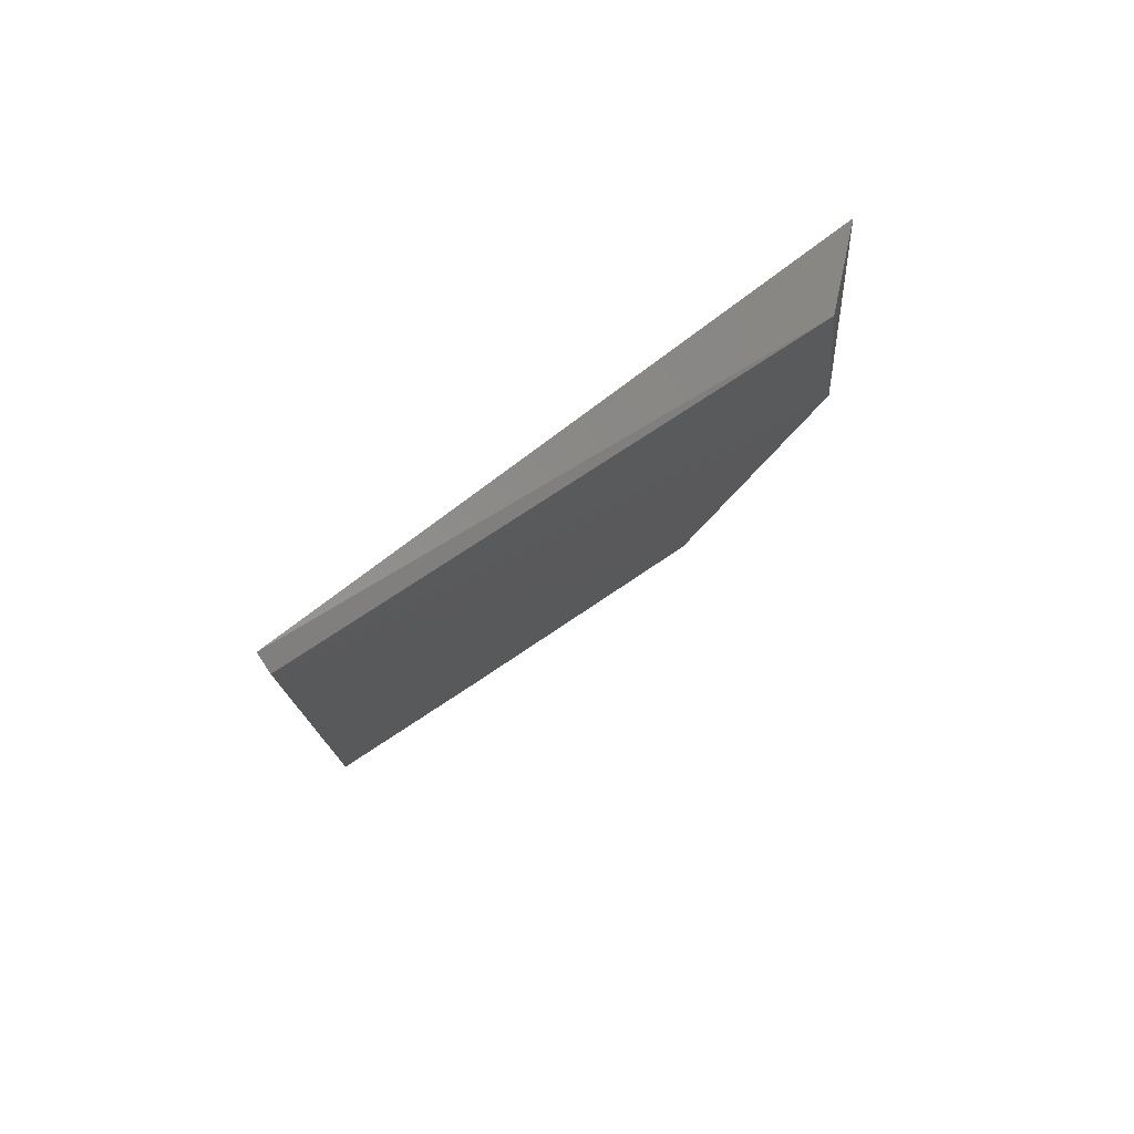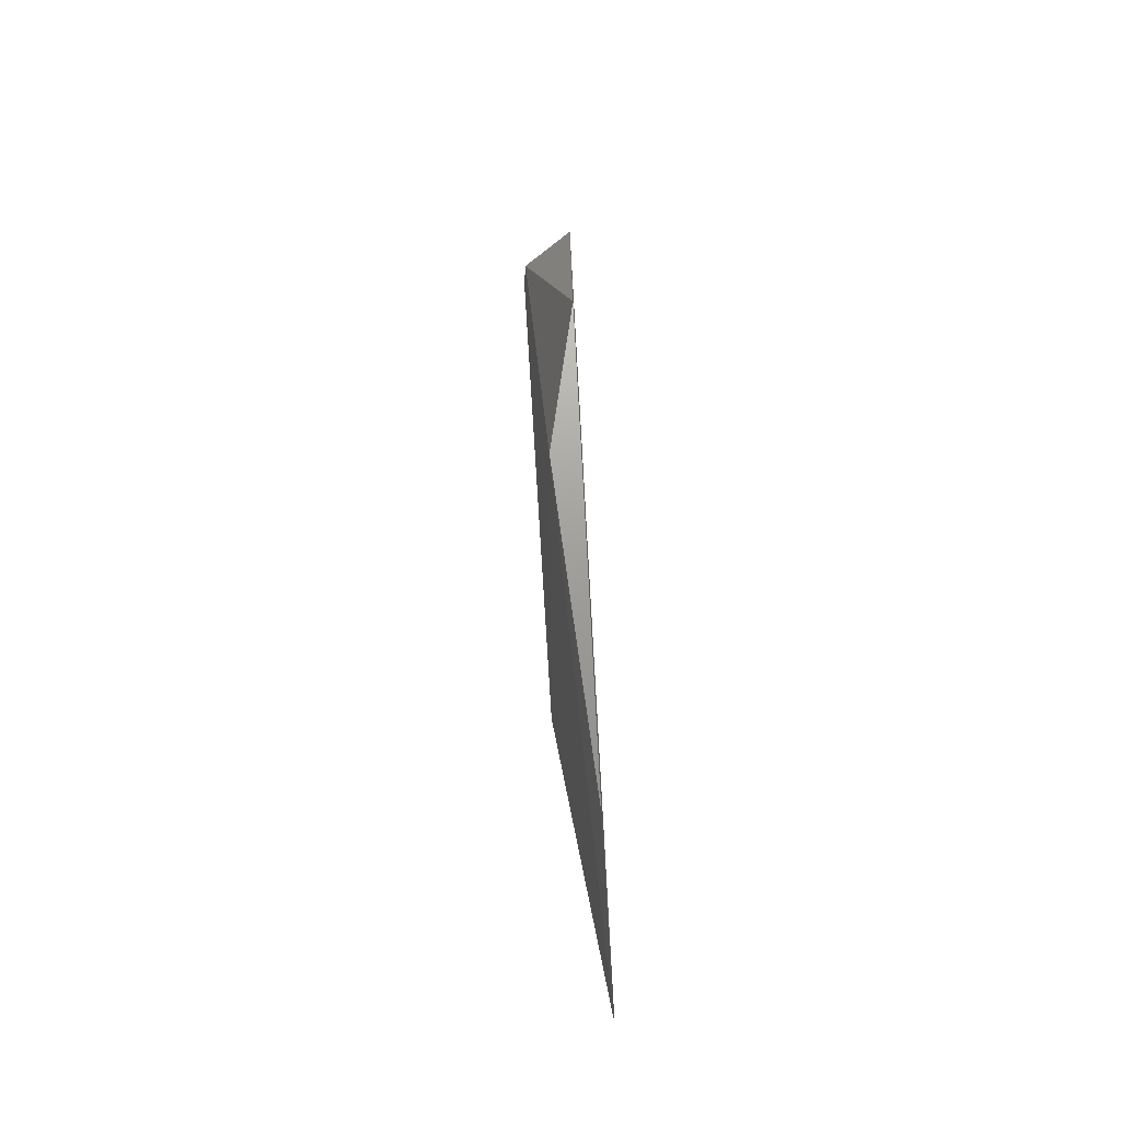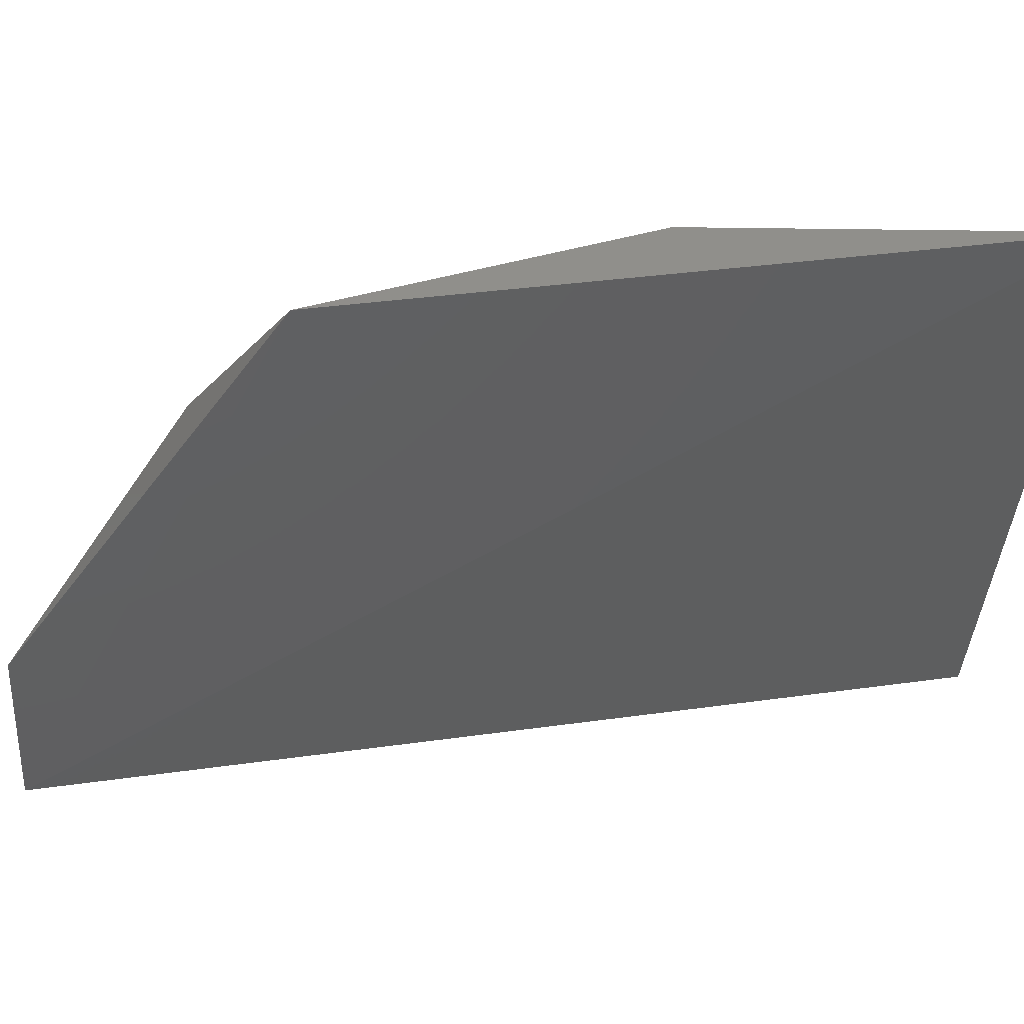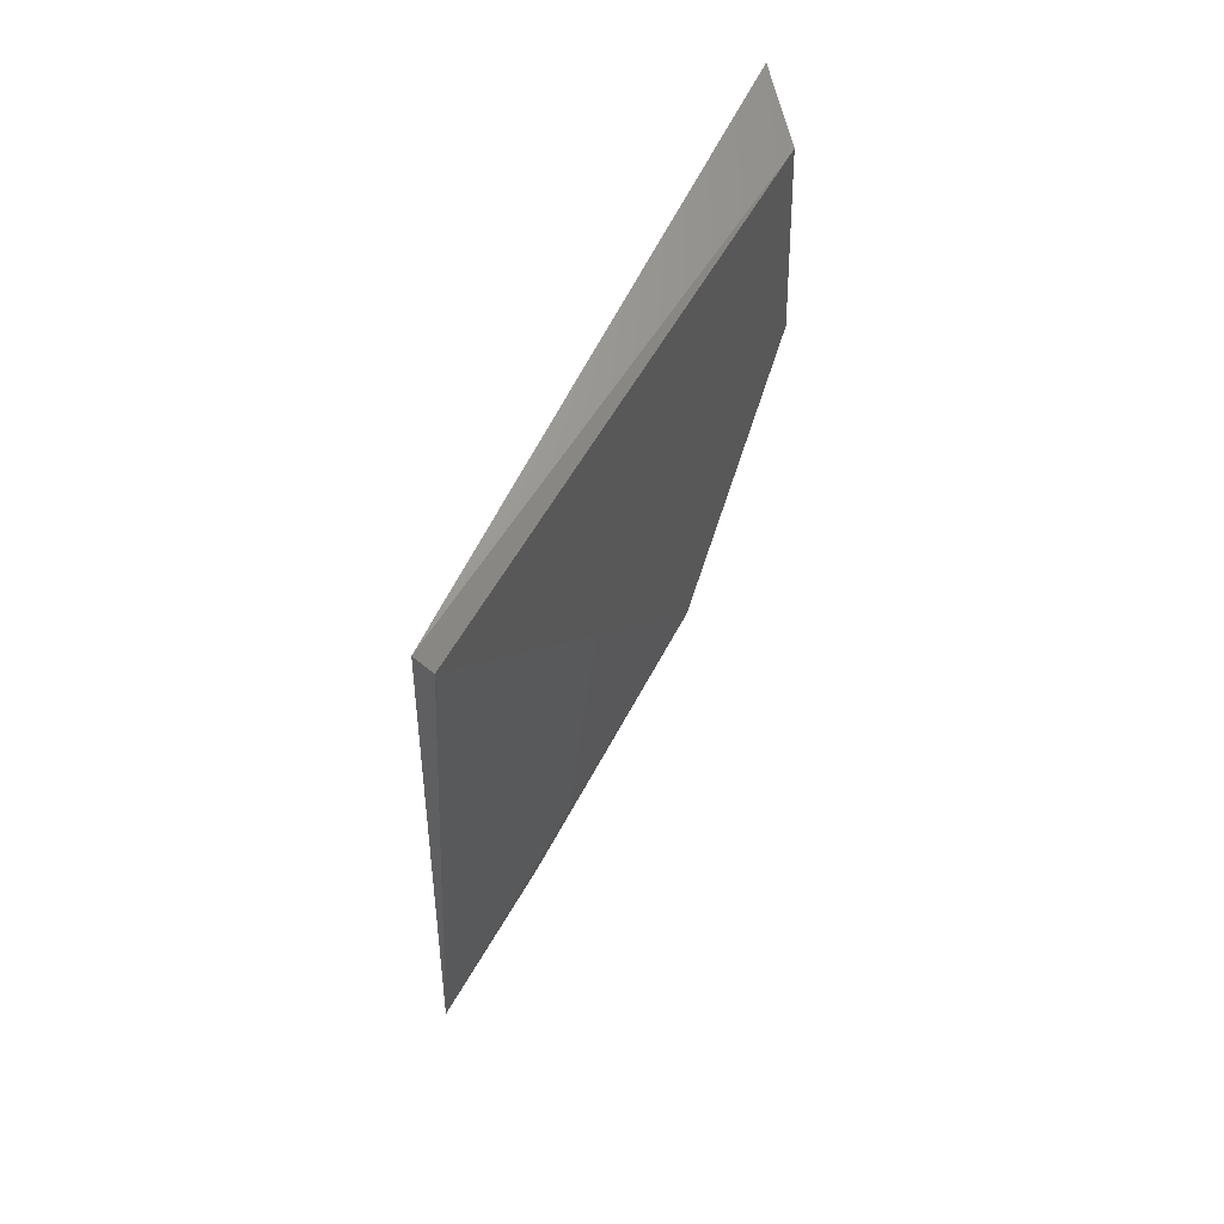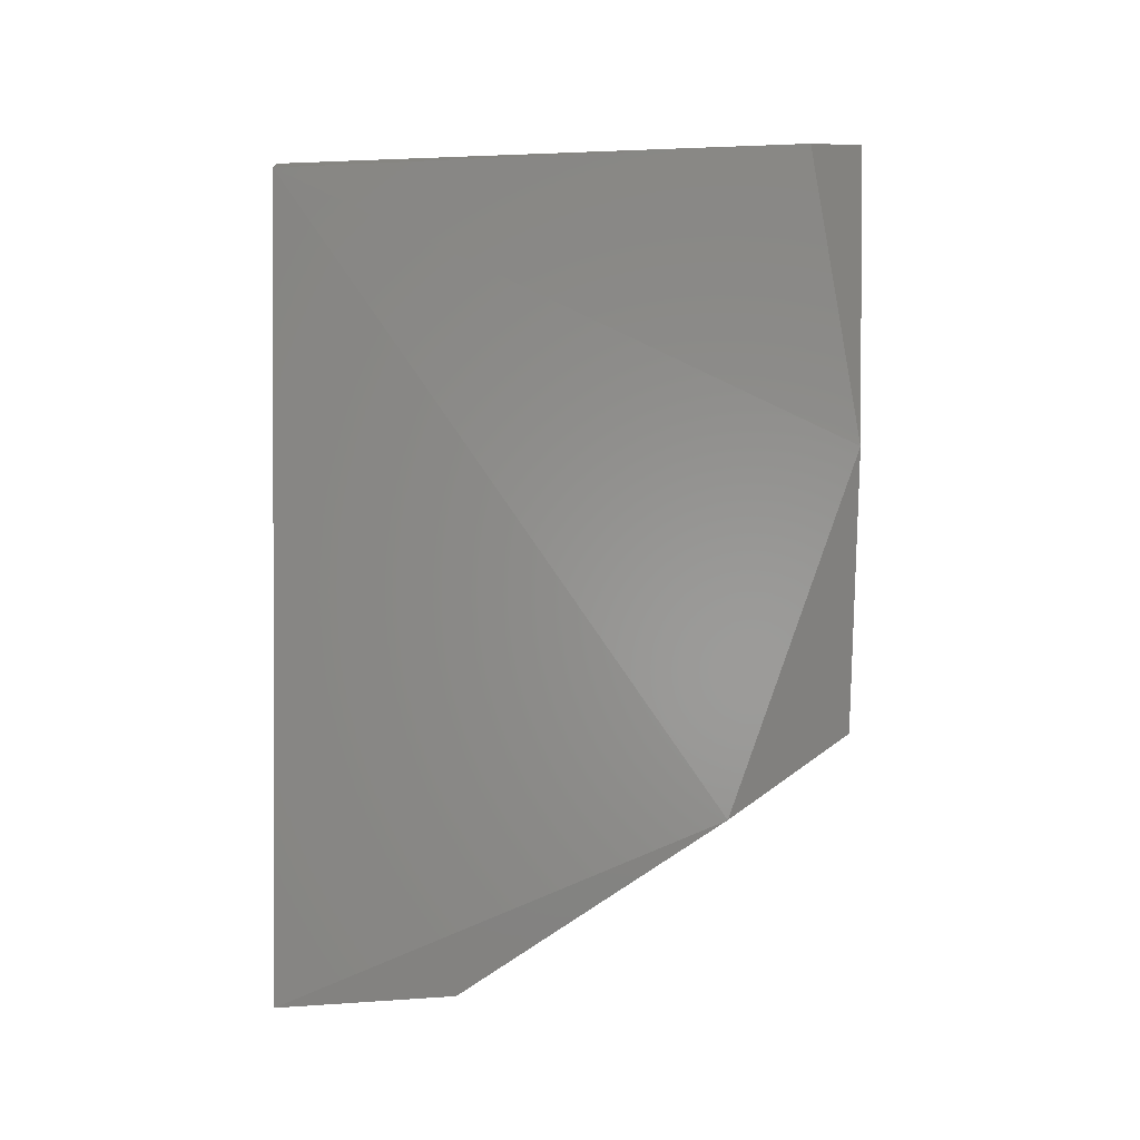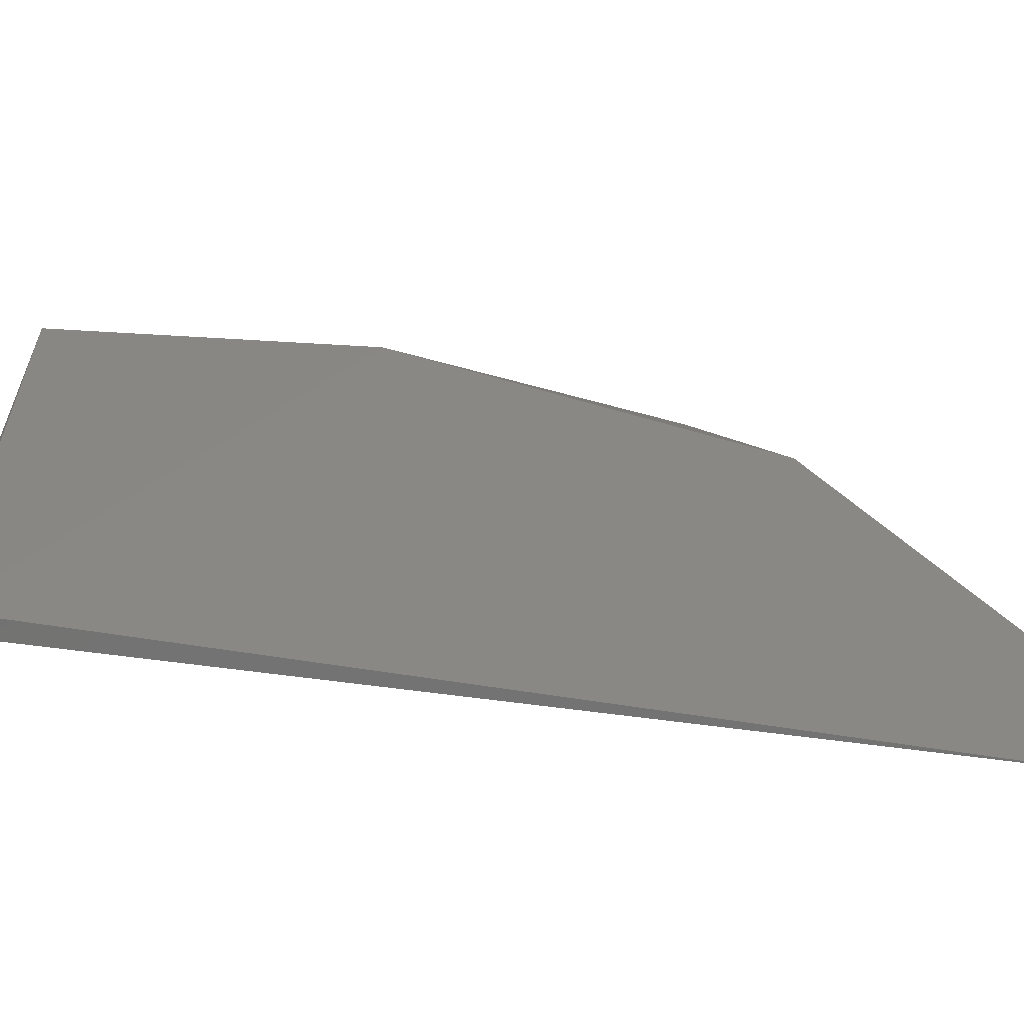
<metadata>
{"format":"stl","ext":"stl","renderer":"f3d","projection":"perspective","resolution":1024,"background":"white","views":[{"elev":76.2,"azim":57.0,"up":"+Z"},{"elev":-76.6,"azim":-176.6,"up":"+Z"},{"elev":50.0,"azim":-95.9,"up":"+Y"},{"elev":61.3,"azim":30.4,"up":"+Z"},{"elev":-4.2,"azim":92.1,"up":"+Z"},{"elev":-64.7,"azim":84.8,"up":"+Y"}]}
</metadata>
<code>
# stl→obj: 9 verts, 14 faces
v 0.8395 -0.1913 -0.4922
v 0.8373 -0.1913 -0.5253
v 0.8384 -0.1734 -0.5178
v 0.8392 -0.1682 -0.5033
v 0.8395 -0.1701 -0.4914
v 0.8373 -0.1686 -0.5145
v 0.8373 -0.1679 -0.4909
v 0.8373 -0.1841 -0.5248
v 0.8388 -0.1913 -0.4918
f 1 2 3
f 1 3 4
f 4 5 1
f 6 7 4
f 6 8 2
f 6 2 7
f 5 4 7
f 5 7 9
f 3 6 4
f 8 6 3
f 8 3 2
f 7 2 9
f 1 5 9
f 1 9 2

</code>
